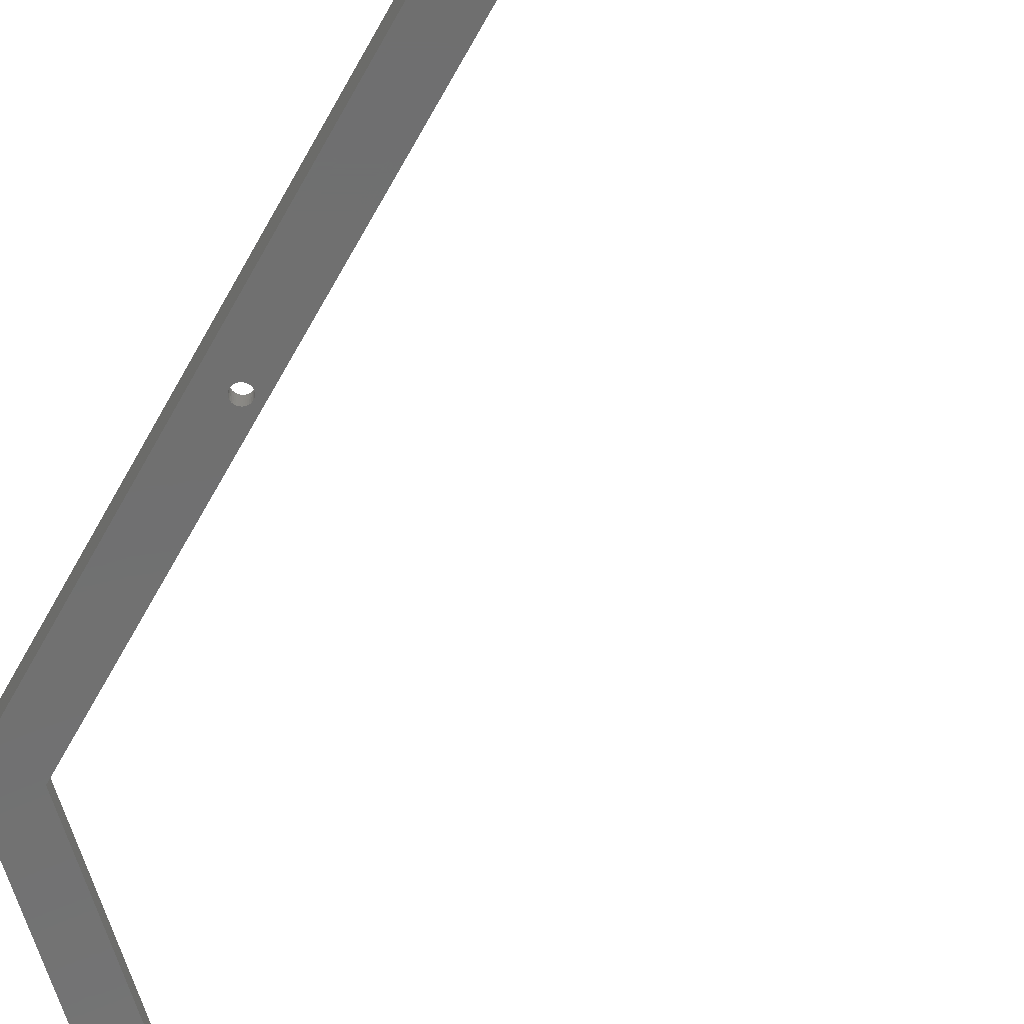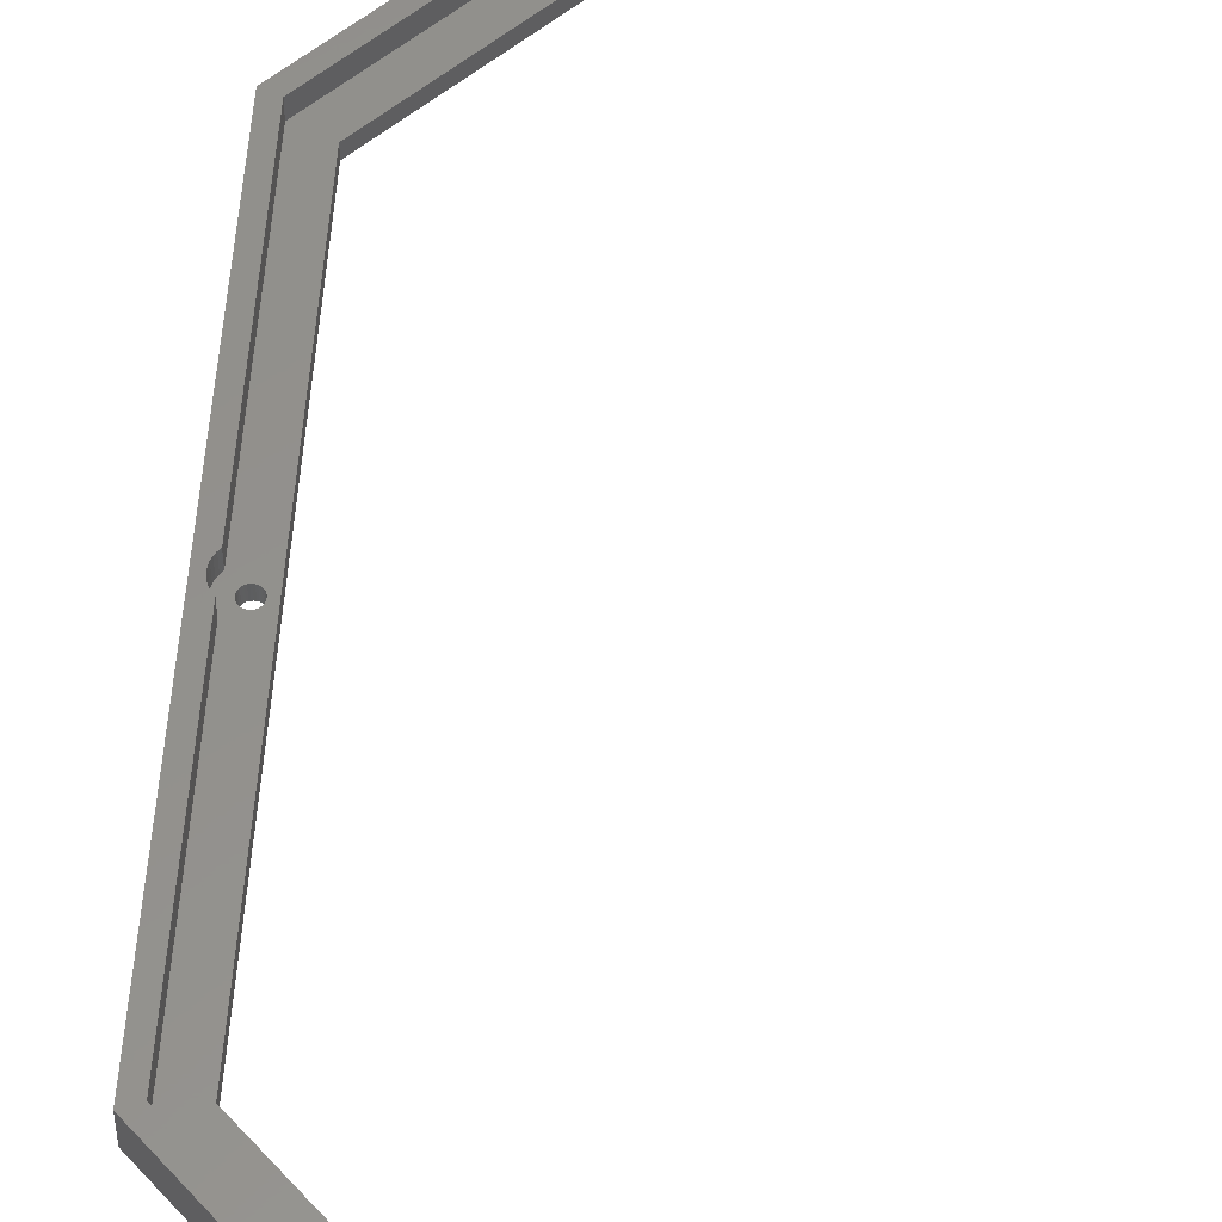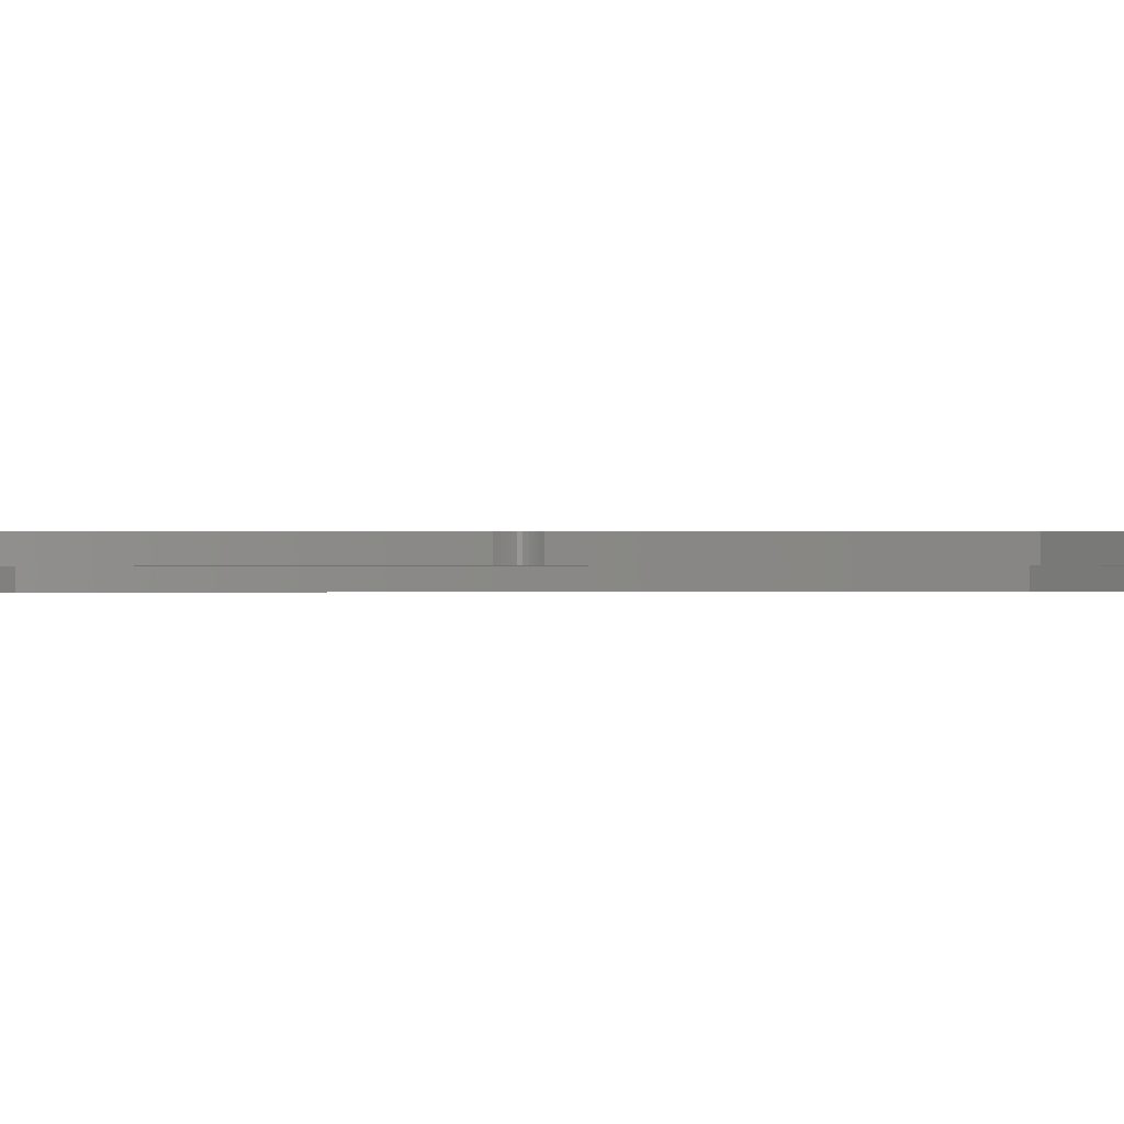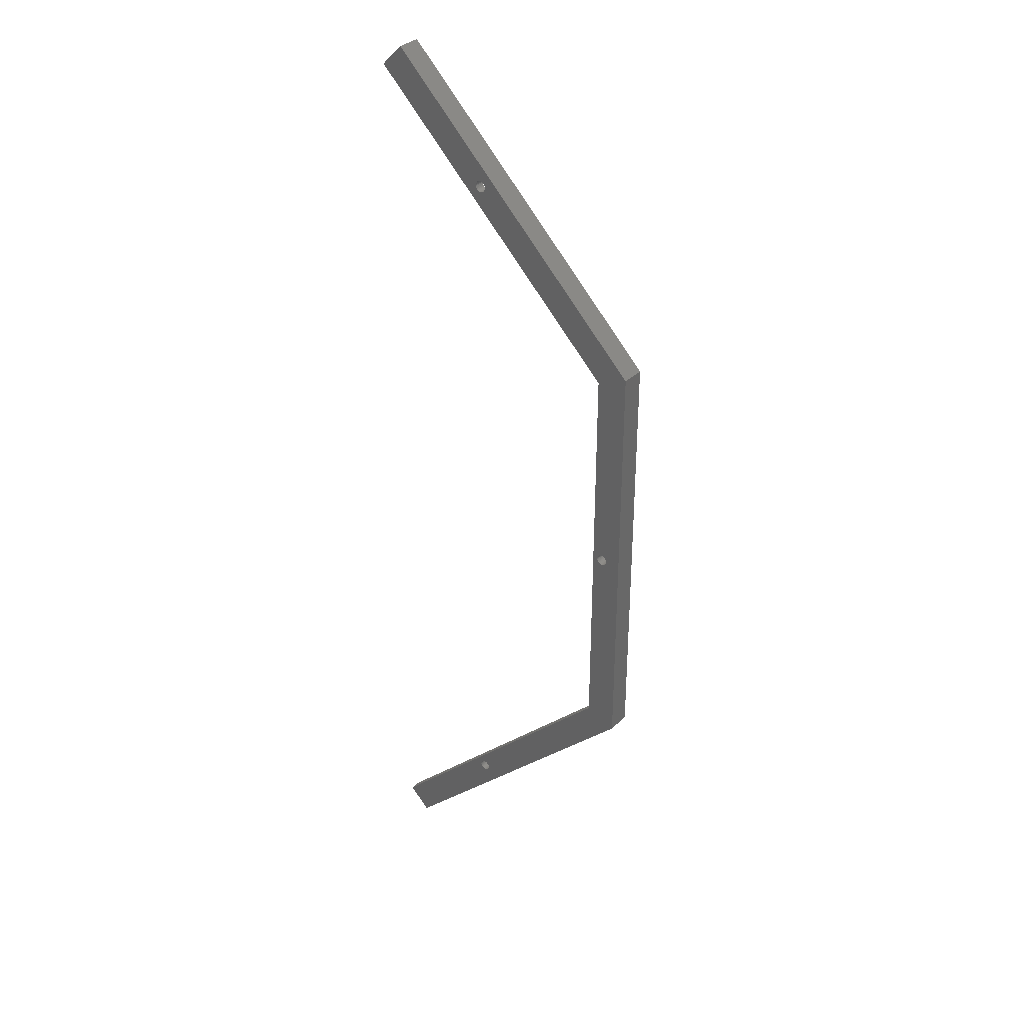
<metadata>
{"format":"stl","ext":"stl","renderer":"f3d","projection":"perspective","resolution":1024,"background":"white","views":[{"elev":-61.6,"azim":-28.2,"up":"+Z"},{"elev":55.2,"azim":4.1,"up":"+Z"},{"elev":0.1,"azim":83.3,"up":"+Z"},{"elev":33.9,"azim":-142.4,"up":"+Y"}]}
</metadata>
<code>
# stl→obj: 314 verts, 636 faces
v 79.9 278 6
v 79.9 278 10
v 52.1 250.2 6
v 52.1 250.2 10
v 3 201.1 10
v 3 201.1 6
v 46.47 244.6 10
v 46.47 244.6 6
v 3 79.02 6
v 3 79.02 10
v 46.66 35.36 6
v 46.66 35.36 10
v 79.9 2.121 10
v 79.9 2.121 6
v 51.24 30.78 10
v 51.24 30.78 6
v 3 142.6 6
v 3 142.6 10
v 3 136.6 10
v 3 136.6 6
v 50.07 244.8 6
v 50.35 244.7 6
v 51.85 246.9 6
v 51.92 246.6 6
v 51.95 246.3 6
v 84.15 273.8 6
v 51.92 246.1 6
v 51.85 245.8 6
v 49.32 247.6 6
v 49.55 247.7 6
v 48.54 250.2 6
v 49.3 35.02 6
v 49.32 35.3 6
v 49.32 245.1 6
v 49.12 245.3 6
v 9 81.51 6
v 50.35 36.52 6
v 50.62 36.59 6
v 52.12 33.99 6
v 52.28 34.22 6
v 52.4 34.47 6
v 84.15 6.364 6
v 52.47 34.74 6
v 52.5 35.02 6
v 51.73 245.5 6
v 51.57 245.3 6
v 9 198.6 6
v 51.37 245.1 6
v 51.15 245 6
v 50.89 244.8 6
v 50.62 244.8 6
v 49.8 244.8 6
v 49.55 245 6
v 49.23 250.4 6
v 49.8 247.9 6
v 49.95 250.6 6
v 50.07 247.9 6
v 50.68 250.6 6
v 50.35 247.9 6
v 51.4 250.5 6
v 50.62 247.9 6
v 6.8 141 6
v 7.028 140.8 6
v 7.226 138.5 6
v 7.028 138.3 6
v 7.386 138.8 6
v 51.92 33.79 6
v 51.7 33.63 6
v 51.44 33.51 6
v 50.89 247.9 6
v 51.15 247.7 6
v 51.37 247.6 6
v 6.547 141.1 6
v 6 141.2 6
v 6.278 141.2 6
v 7.504 140.1 6
v 7.576 139.9 6
v 7.6 139.6 6
v 7.576 139.3 6
v 7.504 139 6
v 49.39 35.56 6
v 49.51 35.82 6
v 49.67 36.05 6
v 47.9 249.8 6
v 47.34 249.4 6
v 49.12 247.4 6
v 46.87 248.8 6
v 48.96 247.1 6
v 46.5 248.2 6
v 48.84 246.9 6
v 46.25 247.5 6
v 48.77 246.6 6
v 46.11 246.7 6
v 48.75 246.3 6
v 46.11 246 6
v 48.77 246.1 6
v 46.23 245.3 6
v 48.84 245.8 6
v 48.96 245.5 6
v 51.57 247.4 6
v 51.73 247.1 6
v 50.9 36.62 6
v 51.17 36.59 6
v 51.44 36.52 6
v 51.7 36.4 6
v 51.92 36.24 6
v 52.12 36.05 6
v 52.28 35.82 6
v 52.4 35.56 6
v 52.47 35.3 6
v 7.226 140.6 6
v 7.386 140.4 6
v 6.8 138.2 6
v 6.547 138.1 6
v 6.278 138 6
v 49.87 36.24 6
v 50.1 36.4 6
v 5.2 141 6
v 5.453 141.1 6
v 5.722 141.2 6
v 49.67 33.99 6
v 47.89 32.01 6
v 49.87 33.79 6
v 48.45 31.54 6
v 50.1 33.63 6
v 49.09 31.17 6
v 50.35 33.51 6
v 49.78 30.92 6
v 50.62 33.44 6
v 50.51 30.79 6
v 50.9 33.42 6
v 51.17 33.44 6
v 6 138 6
v 5.722 138 6
v 5.453 138.1 6
v 5.2 138.2 6
v 4.972 138.3 6
v 2.565 137.1 6
v 4.774 138.5 6
v 2.215 137.6 6
v 4.614 138.8 6
v 1.959 138.3 6
v 4.497 139 6
v 1.803 138.9 6
v 4.424 139.3 6
v 1.75 139.6 6
v 4.4 139.6 6
v 1.803 140.2 6
v 4.424 139.9 6
v 1.959 140.9 6
v 4.497 140.1 6
v 2.215 141.5 6
v 4.614 140.4 6
v 2.565 142.1 6
v 4.774 140.6 6
v 4.972 140.8 6
v 49.32 34.74 6
v 46.66 34.63 6
v 49.39 34.47 6
v 46.79 33.9 6
v 49.51 34.22 6
v 47.05 33.21 6
v 47.42 32.58 6
v 48.75 246.3 3
v 48.77 246.6 3
v 48.84 246.9 3
v 48.96 247.1 3
v 49.12 247.4 3
v 49.32 247.6 3
v 49.55 247.7 3
v 49.8 247.9 3
v 50.07 247.9 3
v 50.35 247.9 3
v 50.62 247.9 3
v 50.89 247.9 3
v 51.15 247.7 3
v 51.37 247.6 3
v 51.57 247.4 3
v 51.73 247.1 3
v 51.85 246.9 3
v 51.92 246.6 3
v 51.95 246.3 3
v 51.92 246.1 3
v 51.85 245.8 3
v 51.73 245.5 3
v 51.57 245.3 3
v 51.37 245.1 3
v 51.15 245 3
v 50.89 244.8 3
v 50.62 244.8 3
v 50.35 244.7 3
v 50.07 244.8 3
v 49.8 244.8 3
v 49.55 245 3
v 49.32 245.1 3
v 49.12 245.3 3
v 48.96 245.5 3
v 48.84 245.8 3
v 48.77 246.1 3
v 49.3 35.02 3
v 49.32 35.3 3
v 49.39 35.56 3
v 49.51 35.82 3
v 49.67 36.05 3
v 49.87 36.24 3
v 50.1 36.4 3
v 50.35 36.52 3
v 50.62 36.59 3
v 50.9 36.62 3
v 51.17 36.59 3
v 51.44 36.52 3
v 51.7 36.4 3
v 51.92 36.24 3
v 52.12 36.05 3
v 52.28 35.82 3
v 52.4 35.56 3
v 52.47 35.3 3
v 52.5 35.02 3
v 52.47 34.74 3
v 52.4 34.47 3
v 52.28 34.22 3
v 52.12 33.99 3
v 51.92 33.79 3
v 51.7 33.63 3
v 51.44 33.51 3
v 51.17 33.44 3
v 50.9 33.42 3
v 50.62 33.44 3
v 50.35 33.51 3
v 50.1 33.63 3
v 49.87 33.79 3
v 49.67 33.99 3
v 49.51 34.22 3
v 49.39 34.47 3
v 49.32 34.74 3
v 4.4 139.6 3
v 4.424 139.9 3
v 4.497 140.1 3
v 4.614 140.4 3
v 4.774 140.6 3
v 4.972 140.8 3
v 5.2 141 3
v 5.453 141.1 3
v 5.722 141.2 3
v 6 141.2 3
v 6.278 141.2 3
v 6.547 141.1 3
v 6.8 141 3
v 7.028 140.8 3
v 7.226 140.6 3
v 7.386 140.4 3
v 7.504 140.1 3
v 7.576 139.9 3
v 7.6 139.6 3
v 7.576 139.3 3
v 7.504 139 3
v 7.386 138.8 3
v 7.226 138.5 3
v 7.028 138.3 3
v 6.8 138.2 3
v 6.547 138.1 3
v 6.278 138 3
v 6 138 3
v 5.722 138 3
v 5.453 138.1 3
v 5.2 138.2 3
v 4.972 138.3 3
v 4.774 138.5 3
v 4.614 138.8 3
v 4.497 139 3
v 4.424 139.3 3
v 84.15 273.8 3
v 77.78 280.1 3
v 77.78 280.1 10
v 9 198.6 3
v 9 81.51 3
v 84.15 6.364 3
v 77.78 0 10
v 77.78 0 3
v 0 77.78 10
v 0 77.78 3
v 0 202.4 10
v 0 202.4 3
v 50.51 30.79 10
v 49.78 30.92 10
v 49.09 31.17 10
v 48.45 31.54 10
v 47.89 32.01 10
v 47.42 32.58 10
v 47.05 33.21 10
v 2.565 142.1 10
v 46.66 34.63 10
v 46.79 33.9 10
v 2.565 137.1 10
v 2.215 137.6 10
v 1.959 138.3 10
v 1.803 138.9 10
v 1.75 139.6 10
v 46.23 245.3 10
v 46.11 246 10
v 48.54 250.2 10
v 49.23 250.4 10
v 49.95 250.6 10
v 1.803 140.2 10
v 1.959 140.9 10
v 2.215 141.5 10
v 51.4 250.5 10
v 50.68 250.6 10
v 46.11 246.7 10
v 46.25 247.5 10
v 46.5 248.2 10
v 46.87 248.8 10
v 47.34 249.4 10
v 47.9 249.8 10
f 1 2 3
f 3 2 4
f 5 6 7
f 7 6 8
f 9 10 11
f 11 10 12
f 13 14 15
f 15 14 16
f 6 5 17
f 17 5 18
f 10 9 19
f 19 9 20
f 21 8 22
f 22 8 6
f 23 24 3
f 3 24 25
f 3 25 1
f 1 25 26
f 26 25 27
f 26 27 28
f 29 30 31
f 32 33 11
f 8 34 35
f 9 11 36
f 36 11 37
f 36 37 38
f 39 16 40
f 40 16 41
f 16 14 41
f 41 14 42
f 41 42 43
f 43 42 44
f 28 45 26
f 26 45 46
f 26 46 47
f 47 46 48
f 48 49 47
f 47 49 50
f 47 50 51
f 21 52 8
f 8 52 53
f 8 53 34
f 31 30 54
f 54 30 55
f 54 55 56
f 56 55 57
f 56 57 58
f 58 57 59
f 58 59 60
f 60 59 61
f 60 61 3
f 62 63 47
f 64 65 9
f 64 9 66
f 39 67 16
f 16 67 68
f 16 68 69
f 61 70 3
f 3 70 71
f 3 71 72
f 62 47 73
f 17 74 75
f 76 77 47
f 47 77 78
f 47 78 36
f 36 78 79
f 36 79 9
f 9 79 80
f 9 80 66
f 33 81 11
f 11 81 82
f 11 82 83
f 31 84 29
f 29 84 85
f 29 85 86
f 86 85 87
f 86 87 88
f 88 87 89
f 88 89 90
f 90 89 91
f 90 91 92
f 92 91 93
f 92 93 94
f 94 93 95
f 94 95 96
f 96 95 97
f 96 97 98
f 98 97 8
f 98 8 99
f 99 8 35
f 72 100 3
f 3 100 101
f 3 101 23
f 38 102 36
f 36 102 103
f 36 103 104
f 104 105 36
f 36 105 106
f 36 106 42
f 42 106 107
f 42 107 108
f 108 109 42
f 42 109 110
f 42 110 44
f 63 111 47
f 47 111 112
f 47 112 76
f 65 113 9
f 9 113 114
f 9 114 20
f 20 114 115
f 83 116 11
f 11 116 117
f 11 117 37
f 75 73 17
f 17 73 47
f 17 47 6
f 6 47 51
f 6 51 22
f 118 119 17
f 17 119 120
f 17 120 74
f 121 122 123
f 123 122 124
f 123 124 125
f 125 124 126
f 125 126 127
f 127 126 128
f 127 128 129
f 129 128 130
f 129 130 131
f 131 130 16
f 131 16 132
f 132 16 69
f 115 133 20
f 20 133 134
f 20 134 135
f 135 136 20
f 20 136 137
f 20 137 138
f 138 137 139
f 138 139 140
f 140 139 141
f 140 141 142
f 142 141 143
f 142 143 144
f 144 143 145
f 144 145 146
f 146 145 147
f 146 147 148
f 148 147 149
f 148 149 150
f 150 149 151
f 150 151 152
f 152 151 153
f 152 153 154
f 154 153 155
f 154 155 17
f 17 155 156
f 17 156 118
f 32 11 157
f 157 11 158
f 157 158 159
f 159 158 160
f 159 160 161
f 161 160 162
f 161 162 121
f 121 162 163
f 121 163 122
f 94 164 92
f 92 164 165
f 92 165 90
f 90 165 166
f 90 166 88
f 88 166 167
f 88 167 86
f 86 167 168
f 86 168 29
f 29 168 169
f 29 169 30
f 30 169 170
f 30 170 55
f 55 170 171
f 55 171 57
f 57 171 172
f 57 172 59
f 59 172 173
f 59 173 61
f 61 173 174
f 61 174 70
f 70 174 175
f 70 175 71
f 71 175 176
f 71 176 72
f 72 176 177
f 72 177 100
f 100 177 178
f 100 178 101
f 101 178 179
f 101 179 23
f 23 179 180
f 23 180 24
f 24 180 181
f 24 181 25
f 25 181 182
f 25 182 27
f 27 182 183
f 27 183 28
f 28 183 184
f 28 184 45
f 45 184 185
f 45 185 46
f 46 185 186
f 46 186 48
f 48 186 187
f 48 187 49
f 49 187 188
f 49 188 50
f 50 188 189
f 50 189 51
f 51 189 190
f 51 190 22
f 22 190 191
f 22 191 21
f 21 191 192
f 21 192 52
f 52 192 193
f 52 193 53
f 53 193 194
f 53 194 34
f 34 194 195
f 34 195 35
f 35 195 196
f 35 196 99
f 99 196 197
f 99 197 98
f 98 197 198
f 98 198 96
f 96 198 199
f 96 199 94
f 94 199 164
f 32 200 33
f 33 200 201
f 33 201 81
f 81 201 202
f 81 202 82
f 82 202 203
f 82 203 83
f 83 203 204
f 83 204 116
f 116 204 205
f 116 205 117
f 117 205 206
f 117 206 37
f 37 206 207
f 37 207 38
f 38 207 208
f 38 208 102
f 102 208 209
f 102 209 103
f 103 209 210
f 103 210 104
f 104 210 211
f 104 211 105
f 105 211 212
f 105 212 106
f 106 212 213
f 106 213 107
f 107 213 214
f 107 214 108
f 108 214 215
f 108 215 109
f 109 215 216
f 109 216 110
f 110 216 217
f 110 217 44
f 44 217 218
f 44 218 43
f 43 218 219
f 43 219 41
f 41 219 220
f 41 220 40
f 40 220 221
f 40 221 39
f 39 221 222
f 39 222 67
f 67 222 223
f 67 223 68
f 68 223 224
f 68 224 69
f 69 224 225
f 69 225 132
f 132 225 226
f 132 226 131
f 131 226 227
f 131 227 129
f 129 227 228
f 129 228 127
f 127 228 229
f 127 229 125
f 125 229 230
f 125 230 123
f 123 230 231
f 123 231 121
f 121 231 232
f 121 232 161
f 161 232 233
f 161 233 159
f 159 233 234
f 159 234 157
f 157 234 235
f 157 235 32
f 32 235 200
f 147 236 149
f 149 236 237
f 149 237 151
f 151 237 238
f 151 238 153
f 153 238 239
f 153 239 155
f 155 239 240
f 155 240 156
f 156 240 241
f 156 241 118
f 118 241 242
f 118 242 119
f 119 242 243
f 119 243 120
f 120 243 244
f 120 244 74
f 74 244 245
f 74 245 75
f 75 245 246
f 75 246 73
f 73 246 247
f 73 247 62
f 62 247 248
f 62 248 63
f 63 248 249
f 63 249 111
f 111 249 250
f 111 250 112
f 112 250 251
f 112 251 76
f 76 251 252
f 76 252 77
f 77 252 253
f 77 253 78
f 78 253 254
f 78 254 79
f 79 254 255
f 79 255 80
f 80 255 256
f 80 256 66
f 66 256 257
f 66 257 64
f 64 257 258
f 64 258 65
f 65 258 259
f 65 259 113
f 113 259 260
f 113 260 114
f 114 260 261
f 114 261 115
f 115 261 262
f 115 262 133
f 133 262 263
f 133 263 134
f 134 263 264
f 134 264 135
f 135 264 265
f 135 265 136
f 136 265 266
f 136 266 137
f 137 266 267
f 137 267 139
f 139 267 268
f 139 268 141
f 141 268 269
f 141 269 143
f 143 269 270
f 143 270 145
f 145 270 271
f 145 271 147
f 147 271 236
f 26 272 1
f 1 272 273
f 1 273 2
f 2 273 274
f 26 47 272
f 272 47 275
f 47 36 275
f 275 36 276
f 36 42 276
f 276 42 277
f 13 278 14
f 14 278 279
f 14 279 42
f 42 279 277
f 278 280 279
f 279 280 281
f 280 282 281
f 281 282 283
f 282 274 283
f 283 274 273
f 278 13 15
f 15 284 278
f 278 284 285
f 278 285 286
f 286 287 278
f 278 287 288
f 278 288 280
f 280 288 289
f 280 289 290
f 280 10 19
f 291 18 5
f 12 10 292
f 292 10 280
f 292 280 293
f 293 280 290
f 19 294 280
f 280 294 295
f 280 295 296
f 296 297 280
f 280 297 298
f 280 298 282
f 5 7 282
f 282 7 299
f 282 299 300
f 301 302 274
f 274 302 303
f 298 304 282
f 282 304 305
f 282 305 5
f 5 305 306
f 5 306 291
f 4 2 307
f 307 2 274
f 307 274 308
f 308 274 303
f 300 309 282
f 282 309 310
f 282 310 311
f 311 312 282
f 282 312 313
f 282 313 274
f 274 313 314
f 274 314 301
f 191 190 275
f 275 283 164
f 209 208 276
f 234 281 235
f 235 281 200
f 218 217 277
f 277 217 216
f 229 228 279
f 216 215 277
f 277 215 214
f 277 214 276
f 276 214 213
f 276 213 212
f 212 211 276
f 276 211 210
f 276 210 209
f 229 279 230
f 228 227 279
f 279 227 226
f 279 226 225
f 221 220 277
f 277 220 219
f 277 219 218
f 164 199 275
f 275 199 198
f 275 198 197
f 197 196 275
f 275 196 195
f 275 195 194
f 194 193 275
f 275 193 192
f 275 192 191
f 186 272 187
f 187 272 275
f 186 185 272
f 272 185 184
f 272 184 183
f 183 182 272
f 272 182 181
f 272 181 180
f 173 172 273
f 273 172 171
f 204 203 281
f 203 202 281
f 281 202 201
f 281 201 200
f 234 233 281
f 281 233 232
f 281 232 279
f 279 232 231
f 279 231 230
f 225 224 279
f 279 224 223
f 279 223 277
f 277 223 222
f 277 222 221
f 190 189 275
f 275 189 188
f 275 188 187
f 176 175 273
f 273 175 174
f 273 174 173
f 167 166 283
f 283 166 165
f 283 165 164
f 268 267 276
f 268 276 269
f 256 255 276
f 276 255 254
f 276 254 275
f 275 254 253
f 253 252 275
f 275 252 251
f 275 251 250
f 242 241 283
f 242 283 243
f 241 240 283
f 283 240 239
f 283 239 238
f 208 207 276
f 276 207 206
f 276 206 281
f 281 206 205
f 281 205 204
f 171 170 273
f 273 170 169
f 273 169 283
f 283 169 168
f 283 168 167
f 238 237 283
f 283 237 236
f 283 236 281
f 281 236 271
f 281 271 276
f 276 271 270
f 276 270 269
f 264 263 276
f 276 263 262
f 262 261 276
f 276 261 260
f 276 260 259
f 259 258 276
f 276 258 257
f 276 257 256
f 250 249 275
f 275 249 248
f 275 248 247
f 247 246 275
f 275 246 245
f 275 245 283
f 283 245 244
f 283 244 243
f 180 179 272
f 272 179 178
f 272 178 273
f 273 178 177
f 273 177 176
f 267 266 276
f 276 266 265
f 276 265 264
f 19 20 294
f 294 20 138
f 294 138 295
f 295 138 140
f 295 140 296
f 296 140 142
f 296 142 297
f 297 142 144
f 297 144 298
f 298 144 146
f 298 146 304
f 304 146 148
f 304 148 305
f 305 148 150
f 305 150 306
f 306 150 152
f 306 152 291
f 291 152 154
f 291 154 18
f 18 154 17
f 15 16 284
f 284 16 130
f 284 130 285
f 285 130 128
f 285 128 286
f 286 128 126
f 286 126 287
f 287 126 124
f 287 124 288
f 288 124 122
f 288 122 289
f 289 122 163
f 289 163 290
f 290 163 162
f 290 162 293
f 293 162 160
f 293 160 292
f 292 160 158
f 292 158 12
f 12 158 11
f 7 8 299
f 299 8 97
f 299 97 300
f 300 97 95
f 300 95 309
f 309 95 93
f 309 93 310
f 310 93 91
f 310 91 311
f 311 91 89
f 311 89 312
f 312 89 87
f 312 87 313
f 313 87 85
f 313 85 314
f 314 85 84
f 314 84 301
f 301 84 31
f 301 31 302
f 302 31 54
f 302 54 303
f 303 54 56
f 303 56 308
f 308 56 58
f 308 58 307
f 307 58 60
f 307 60 4
f 4 60 3

</code>
